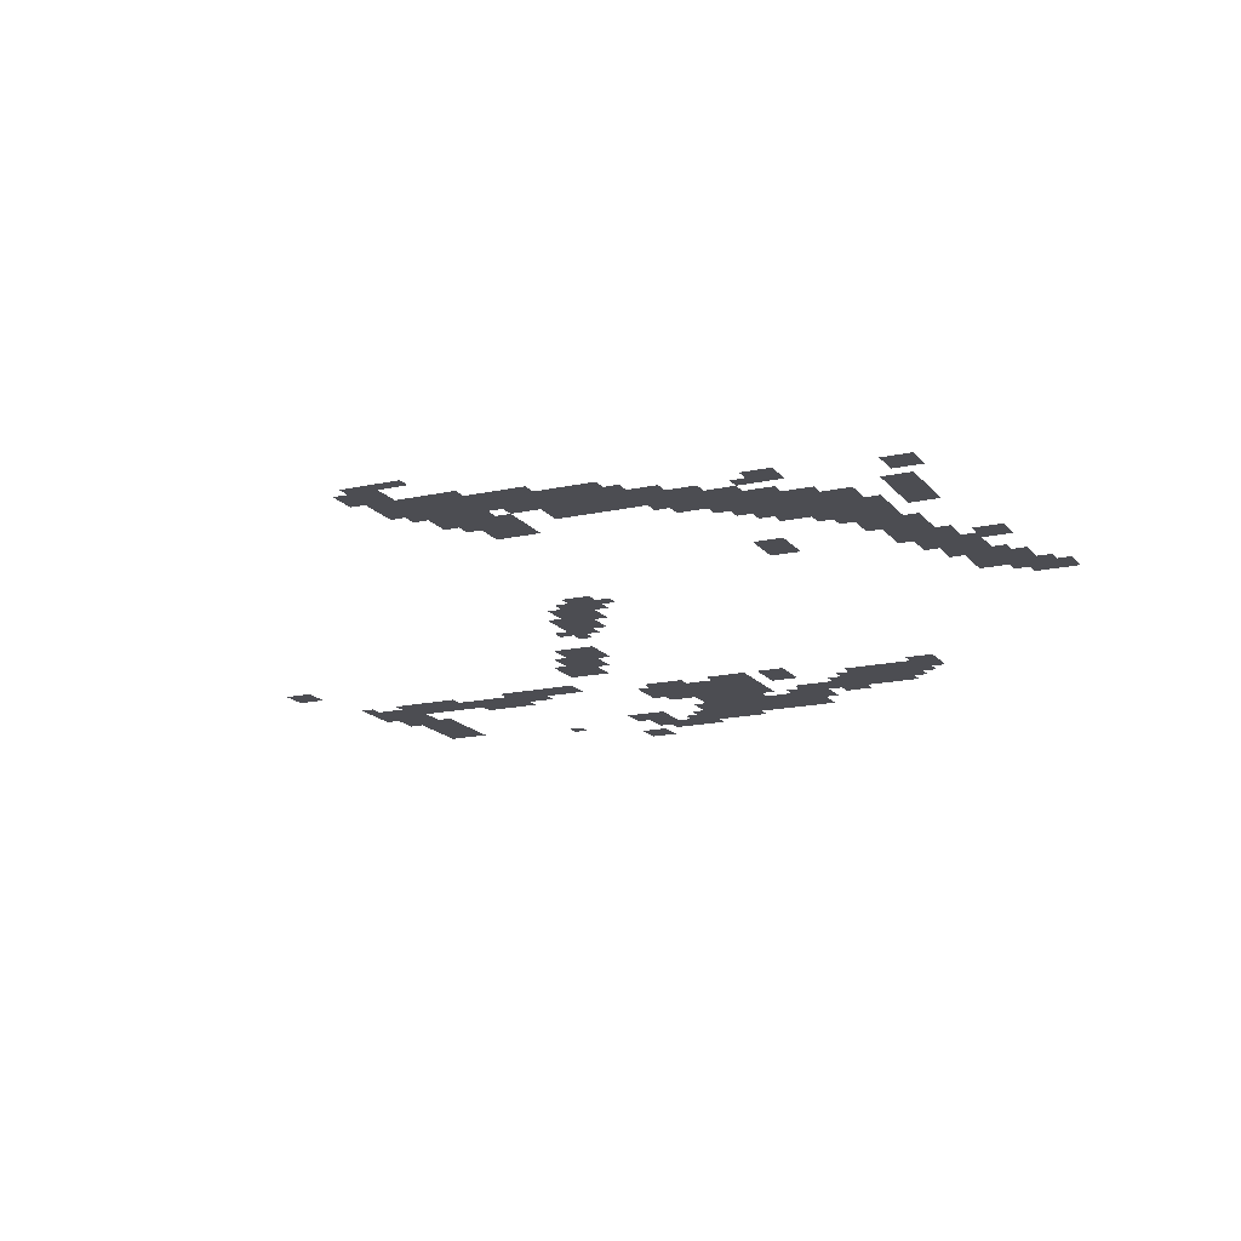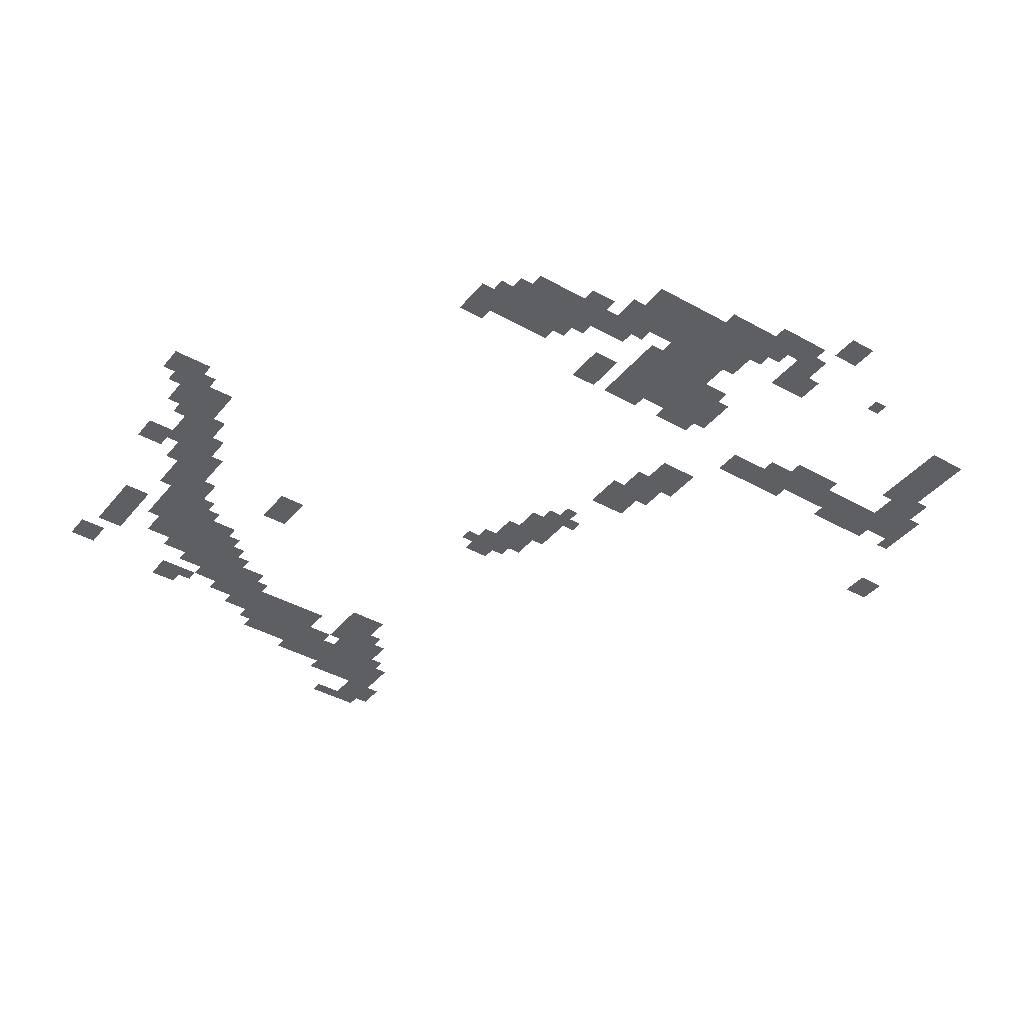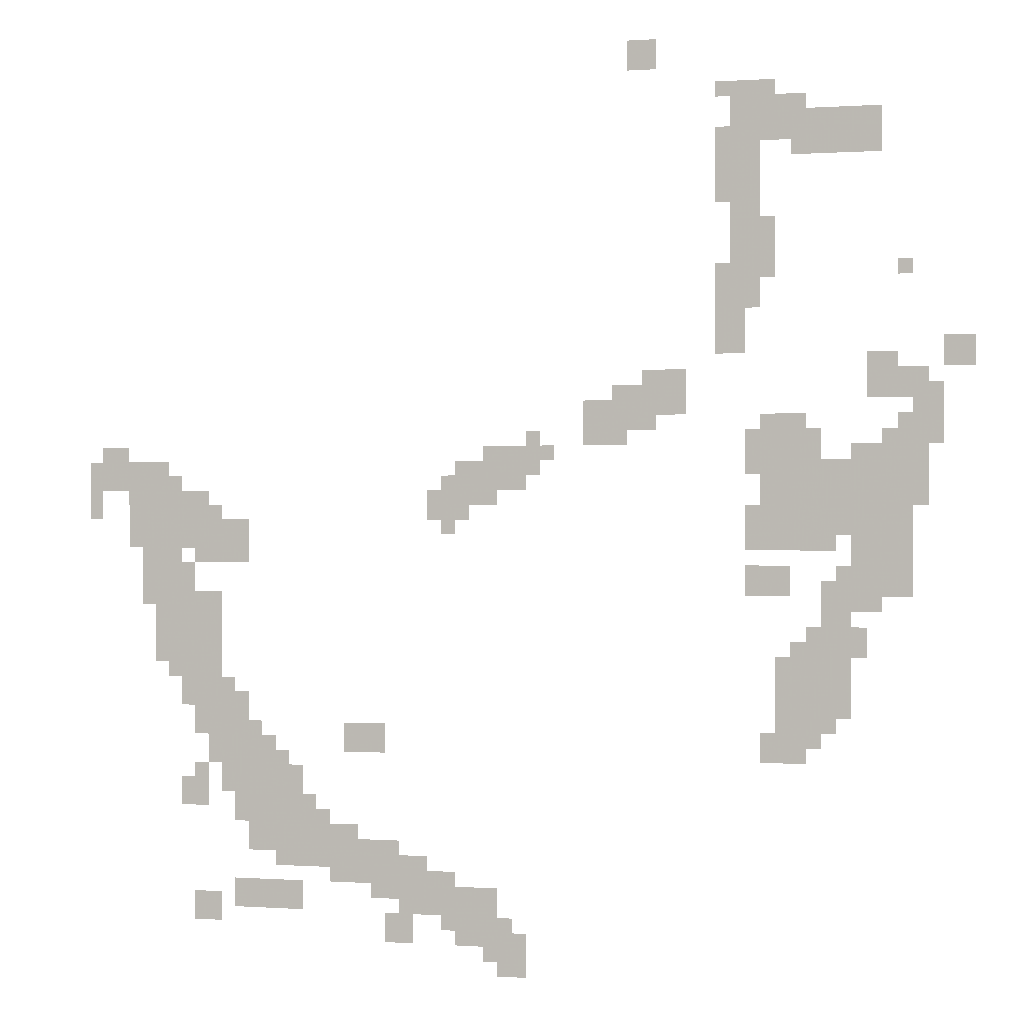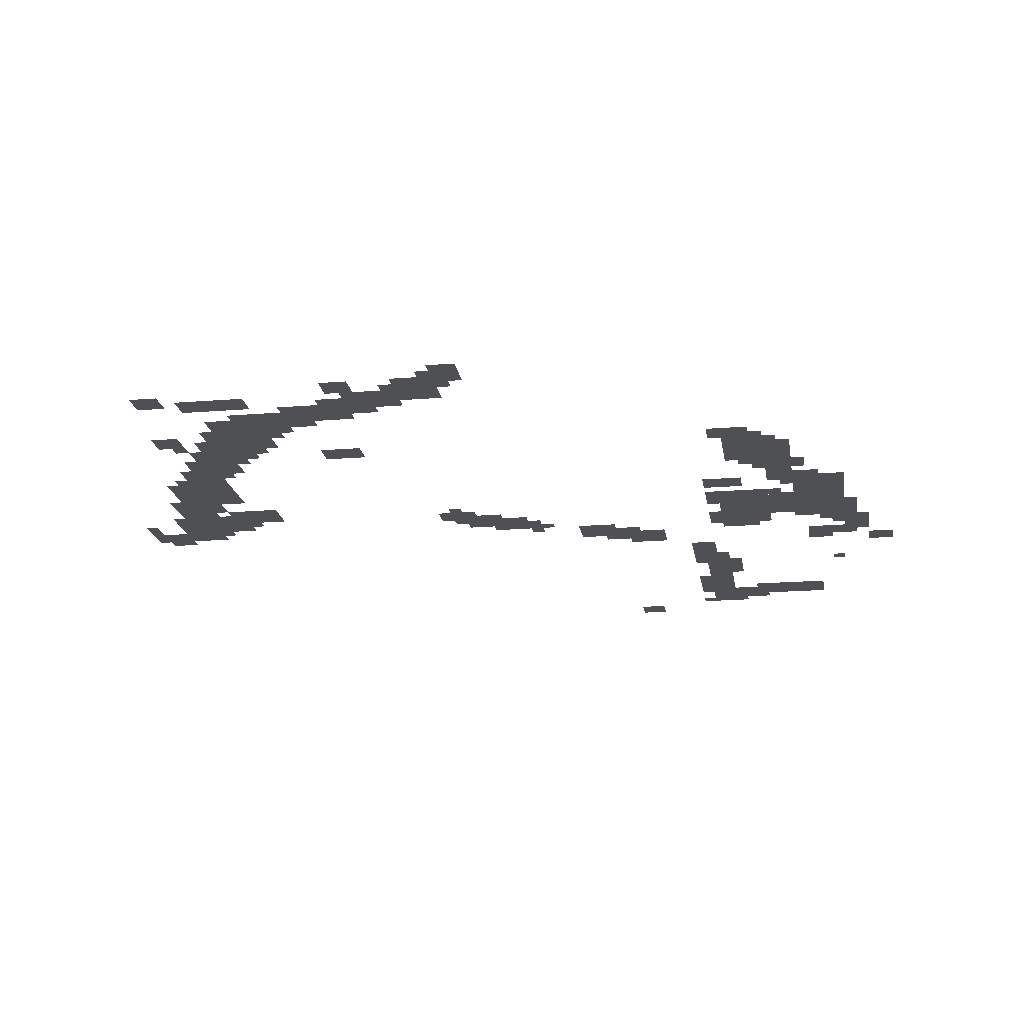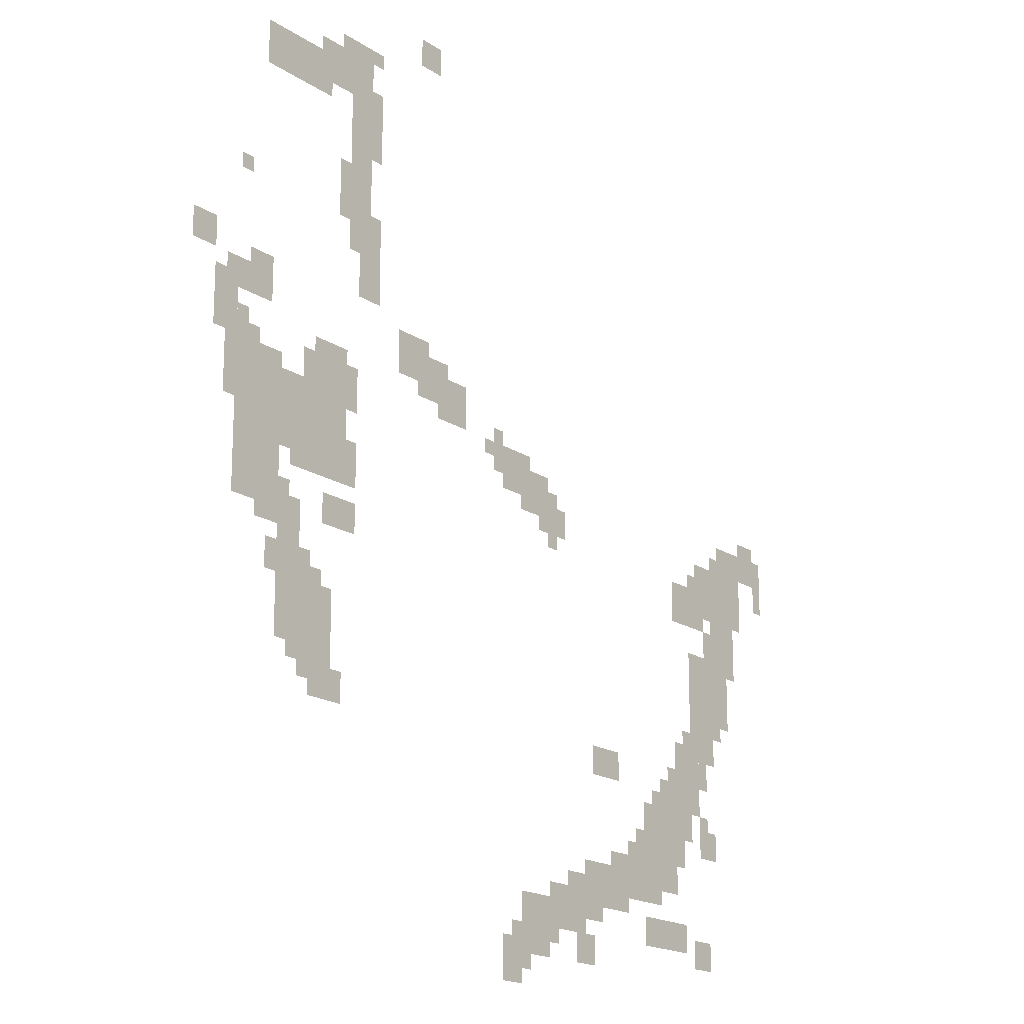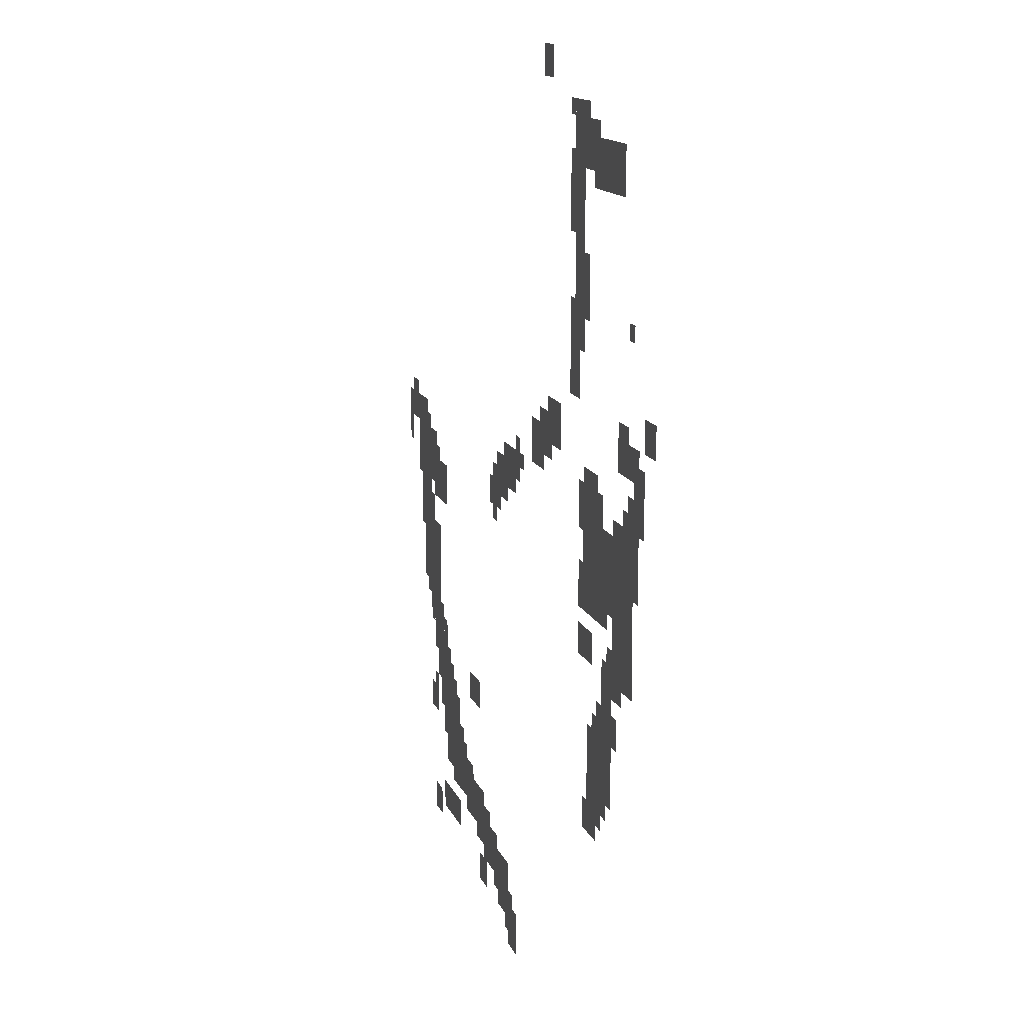
<metadata>
{"format":"obj","ext":"obj","renderer":"f3d","projection":"perspective","resolution":1024,"background":"white","views":[{"elev":-16.4,"azim":-65.1,"up":"+Z"},{"elev":-40.0,"azim":55.1,"up":"+Z"},{"elev":0.1,"azim":15.5,"up":"+Y"},{"elev":-18.8,"azim":8.9,"up":"+Z"},{"elev":-17.8,"azim":127.9,"up":"+Y"},{"elev":12.5,"azim":75.1,"up":"+Y"}]}
</metadata>
<code>
g kin_2_bj-mesh
v -320 927 0
v -320 1183 0
v -448 1183 0
v -448 927 0
v -1696 927 0
v -1696 1055 0
v -1888 1055 0
v -1888 927 0
v -1664 671 0
v -1664 799 0
v -1824 799 0
v -1824 671 0
v -256 575 0
v -256 735 0
v -384 735 0
v -384 575 0
v -128 991 0
v -128 1151 0
v -256 1151 0
v -256 991 0
v -128 831 0
v -128 991 0
v -256 991 0
v -256 831 0
v -1344 223 0
v -1344 319 0
v -1536 319 0
v -1536 223 0
v -192 1759 0
v -192 1855 0
v -384 1855 0
v -384 1759 0
v -448 1663 0
v -448 1919 0
v -512 1919 0
v -512 1663 0
v -448 1439 0
v -448 1663 0
v -512 1663 0
v -512 1439 0
v -1760 799 0
v -1760 927 0
v -1856 927 0
v -1856 799 0
v -1600 895 0
v -1600 991 0
v -1696 991 0
v -1696 895 0
v -256 735 0
v -256 863 0
v -320 863 0
v -320 735 0
v -1472 319 0
v -1472 447 0
v -1536 447 0
v -1536 319 0
v -1536 255 0
v -1536 383 0
v -1600 383 0
v -1600 255 0
v -1536 383 0
v -1536 511 0
v -1600 511 0
v -1600 383 0
v -768 1151 0
v -768 1247 0
v -832 1247 0
v -832 1151 0
v -1280 479 0
v -1280 543 0
v -1376 543 0
v -1376 479 0
v -960 0 0
v -960 95 0
v -1024 95 0
v -1024 0 0
v -160 1247 0
v -160 1343 0
v -224 1343 0
v -224 1247 0
v -384 1791 0
v -384 1887 0
v -448 1887 0
v -448 1791 0
v -384 831 0
v -384 895 0
v -480 895 0
v -480 831 0
v -1088 991 0
v -1088 1055 0
v -1184 1055 0
v -1184 991 0
v -1472 127 0
v -1472 191 0
v -1568 191 0
v -1568 127 0
v -256 1023 0
v -256 1119 0
v -320 1119 0
v -320 1023 0
v -608 1215 0
v -608 1279 0
v -704 1279 0
v -704 1215 0
v -960 1055 0
v -960 1119 0
v -1056 1119 0
v -1056 1055 0
v -1888 1055 0
v -1888 1119 0
v -1982 1119 0
v -1982 1055 0
v -1792 1055 0
v -1792 1119 0
v -1888 1119 0
v -1888 1055 0
v -1184 191 0
v -1184 255 0
v -1280 255 0
v -1280 191 0
v -96 1151 0
v -96 1311 0
v -128 1311 0
v -128 1151 0
v -1600 447 0
v -1600 607 0
v -1632 607 0
v -1632 447 0
v -1024 159 0
v -1024 191 0
v -1184 191 0
v -1184 159 0
v -1024 127 0
v -1024 159 0
v -1152 159 0
v -1152 127 0
v -1216 63 0
v -1216 127 0
v -1280 127 0
v -1280 63 0
v -672 1951 0
v -672 2015 0
v -736 2015 0
v -736 1951 0
v 0 1311 0
v 0 1375 0
v -64 1375 0
v -64 1311 0
v -320 511 0
v -320 575 0
v -384 575 0
v -384 511 0
v -1664 95 0
v -1664 159 0
v -1728 159 0
v -1728 95 0
v -1696 351 0
v -1696 415 0
v -1760 415 0
v -1760 351 0
v -1632 511 0
v -1632 639 0
v -1664 639 0
v -1664 511 0
v -1632 383 0
v -1632 511 0
v -1664 511 0
v -1664 383 0
v -384 575 0
v -384 703 0
v -416 703 0
v -416 575 0
v -96 1023 0
v -96 1151 0
v -128 1151 0
v -128 1023 0
v -1600 319 0
v -1600 447 0
v -1632 447 0
v -1632 319 0
v -1184 159 0
v -1184 191 0
v -1312 191 0
v -1312 159 0
v -1664 543 0
v -1664 671 0
v -1696 671 0
v -1696 543 0
v -256 959 0
v -256 1023 0
v -320 1023 0
v -320 959 0
v -704 1215 0
v -704 1279 0
v -768 1279 0
v -768 1215 0
v -1568 127 0
v -1568 191 0
v -1632 191 0
v -1632 127 0
v -1280 191 0
v -1280 255 0
v -1344 255 0
v -1344 191 0
v -1056 1055 0
v -1056 1119 0
v -1120 1119 0
v -1120 1055 0
v -1696 575 0
v -1696 671 0
v -1728 671 0
v -1728 575 0
v -992 95 0
v -992 127 0
v -1088 127 0
v -1088 95 0
v -1664 447 0
v -1664 543 0
v -1696 543 0
v -1696 447 0
v -512 1727 0
v -512 1823 0
v -544 1823 0
v -544 1727 0
v -512 1343 0
v -512 1439 0
v -544 1439 0
v -544 1343 0
v -384 479 0
v -384 575 0
v -416 575 0
v -416 479 0
v -512 1439 0
v -512 1535 0
v -544 1535 0
v -544 1439 0
v -896 1119 0
v -896 1151 0
v -992 1151 0
v -992 1119 0
v -1152 127 0
v -1152 159 0
v -1248 159 0
v -1248 127 0
v -1728 831 0
v -1728 895 0
v -1760 895 0
v -1760 831 0
v -1888 1119 0
v -1888 1151 0
v -1952 1151 0
v -1952 1119 0
v -128 1151 0
v -128 1215 0
v -160 1215 0
v -160 1151 0
v -448 959 0
v -448 1023 0
v -480 1023 0
v -480 959 0
v -1728 607 0
v -1728 671 0
v -1760 671 0
v -1760 607 0
v -1248 255 0
v -1248 287 0
v -1312 287 0
v -1312 255 0
v -128 1247 0
v -128 1311 0
v -160 1311 0
v -160 1247 0
v -1024 63 0
v -1024 95 0
v -1088 95 0
v -1088 63 0
v -1024 1023 0
v -1024 1055 0
v -1088 1055 0
v -1088 1023 0
v -1440 319 0
v -1440 383 0
v -1472 383 0
v -1472 319 0
v -416 479 0
v -416 543 0
v -448 543 0
v -448 479 0
v -1344 191 0
v -1344 223 0
v -1408 223 0
v -1408 191 0
v -1120 191 0
v -1120 223 0
v -1184 223 0
v -1184 191 0
v -192 799 0
v -192 831 0
v -256 831 0
v -256 799 0
v -1952 991 0
v -1952 1055 0
v -1982 1055 0
v -1982 991 0
v -224 703 0
v -224 767 0
v -256 767 0
v -256 703 0
v -1664 799 0
v -1664 831 0
v -1728 831 0
v -1728 799 0
v -992 1119 0
v -992 1151 0
v -1056 1151 0
v -1056 1119 0
v -1696 511 0
v -1696 575 0
v -1728 575 0
v -1728 511 0
v -512 1663 0
v -512 1727 0
v -544 1727 0
v -544 1663 0
v -608 1279 0
v -608 1311 0
v -672 1311 0
v -672 1279 0
v -64 1151 0
v -64 1215 0
v -96 1215 0
v -96 1151 0
v -416 1567 0
v -416 1631 0
v -448 1631 0
v -448 1567 0
v -1088 95 0
v -1088 127 0
v -1152 127 0
v -1152 95 0
v -64 1215 0
v -64 1279 0
v -96 1279 0
v -96 1215 0
v -416 1503 0
v -416 1567 0
v -448 1567 0
v -448 1503 0
v -352 1183 0
v -352 1215 0
v -416 1215 0
v -416 1183 0
v -480 1375 0
v -480 1439 0
v -512 1439 0
v -512 1375 0
v -448 1119 0
v -448 1183 0
v -480 1183 0
v -480 1119 0
v -672 1183 0
v -672 1215 0
v -736 1215 0
v -736 1183 0
v -1120 1055 0
v -1120 1087 0
v -1152 1087 0
v -1152 1055 0
v -928 1087 0
v -928 1119 0
v -960 1119 0
v -960 1087 0
v -1696 895 0
v -1696 927 0
v -1728 927 0
v -1728 895 0
v -1664 991 0
v -1664 1023 0
v -1696 1023 0
v -1696 991 0
v -1120 959 0
v -1120 991 0
v -1152 991 0
v -1152 959 0
v -1760 1055 0
v -1760 1087 0
v -1792 1087 0
v -1792 1055 0
v -288 927 0
v -288 959 0
v -320 959 0
v -320 927 0
v -1760 639 0
v -1760 671 0
v -1792 671 0
v -1792 639 0
v -1696 415 0
v -1696 447 0
v -1728 447 0
v -1728 415 0
v -288 543 0
v -288 575 0
v -320 575 0
v -320 543 0
v -1568 511 0
v -1568 543 0
v -1600 543 0
v -1600 511 0
v -1504 447 0
v -1504 479 0
v -1536 479 0
v -1536 447 0
v -1024 31 0
v -1024 63 0
v -1056 63 0
v -1056 31 0
v -352 479 0
v -352 511 0
v -384 511 0
v -384 479 0
v -1408 319 0
v -1408 351 0
v -1440 351 0
v -1440 319 0
v -320 735 0
v -320 767 0
v -352 767 0
v -352 735 0
v -256 863 0
v -256 895 0
v -288 895 0
v -288 863 0
v -448 927 0
v -448 959 0
v -480 959 0
v -480 927 0
v -448 1087 0
v -448 1119 0
v -480 1119 0
v -480 1087 0
v -1728 575 0
v -1728 607 0
v -1760 607 0
v -1760 575 0
v -1728 799 0
v -1728 831 0
v -1760 831 0
v -1760 799 0
v -672 1279 0
v -672 1311 0
v -704 1311 0
v -704 1279 0
v -480 1343 0
v -480 1375 0
v -512 1375 0
v -512 1343 0
v -736 1183 0
v -736 1215 0
v -768 1215 0
v -768 1183 0
v -416 1183 0
v -416 1215 0
v -448 1215 0
v -448 1183 0
v -1312 255 0
v -1312 287 0
v -1344 287 0
v -1344 255 0
v -160 1151 0
v -160 1183 0
v -192 1183 0
v -192 1151 0
v -128 1503 0
v -128 1535 0
v -160 1535 0
v -160 1503 0
v -928 1151 0
v -928 1183 0
v -960 1183 0
v -960 1151 0
v -736 1151 0
v -736 1183 0
v -768 1183 0
v -768 1151 0
v -416 1887 0
v -416 1919 0
v -448 1919 0
v -448 1887 0
v -1088 63 0
v -1088 95 0
v -1120 95 0
v -1120 63 0
v -352 1855 0
v -352 1887 0
v -384 1887 0
v -384 1855 0
v -512 1887 0
v -512 1919 0
v -544 1919 0
v -544 1887 0
g kin_2_bj-mesh_0
f 3 2 1
f 1 4 3
f 7 6 5
f 5 8 7
f 11 10 9
f 9 12 11
f 15 14 13
f 13 16 15
f 19 18 17
f 17 20 19
f 23 22 21
f 21 24 23
f 27 26 25
f 25 28 27
f 31 30 29
f 29 32 31
f 35 34 33
f 33 36 35
f 39 38 37
f 37 40 39
f 43 42 41
f 41 44 43
f 47 46 45
f 45 48 47
f 51 50 49
f 49 52 51
f 55 54 53
f 53 56 55
f 59 58 57
f 57 60 59
f 63 62 61
f 61 64 63
f 67 66 65
f 65 68 67
f 71 70 69
f 69 72 71
f 75 74 73
f 73 76 75
f 79 78 77
f 77 80 79
f 83 82 81
f 81 84 83
f 87 86 85
f 85 88 87
f 91 90 89
f 89 92 91
f 95 94 93
f 93 96 95
f 99 98 97
f 97 100 99
f 103 102 101
f 101 104 103
f 107 106 105
f 105 108 107
f 111 110 109
f 109 112 111
f 115 114 113
f 113 116 115
f 119 118 117
f 117 120 119
f 123 122 121
f 121 124 123
f 127 126 125
f 125 128 127
f 131 130 129
f 129 132 131
f 135 134 133
f 133 136 135
f 139 138 137
f 137 140 139
f 143 142 141
f 141 144 143
f 147 146 145
f 145 148 147
f 151 150 149
f 149 152 151
f 155 154 153
f 153 156 155
f 159 158 157
f 157 160 159
f 163 162 161
f 161 164 163
f 167 166 165
f 165 168 167
f 171 170 169
f 169 172 171
f 175 174 173
f 173 176 175
f 179 178 177
f 177 180 179
f 183 182 181
f 181 184 183
f 187 186 185
f 185 188 187
f 191 190 189
f 189 192 191
f 195 194 193
f 193 196 195
f 199 198 197
f 197 200 199
f 203 202 201
f 201 204 203
f 207 206 205
f 205 208 207
f 211 210 209
f 209 212 211
f 215 214 213
f 213 216 215
f 219 218 217
f 217 220 219
f 223 222 221
f 221 224 223
f 227 226 225
f 225 228 227
f 231 230 229
f 229 232 231
f 235 234 233
f 233 236 235
f 239 238 237
f 237 240 239
f 243 242 241
f 241 244 243
f 247 246 245
f 245 248 247
f 251 250 249
f 249 252 251
f 255 254 253
f 253 256 255
f 259 258 257
f 257 260 259
f 263 262 261
f 261 264 263
f 267 266 265
f 265 268 267
f 271 270 269
f 269 272 271
f 275 274 273
f 273 276 275
f 279 278 277
f 277 280 279
f 283 282 281
f 281 284 283
f 287 286 285
f 285 288 287
f 291 290 289
f 289 292 291
f 295 294 293
f 293 296 295
f 299 298 297
f 297 300 299
f 303 302 301
f 301 304 303
f 307 306 305
f 305 308 307
f 311 310 309
f 309 312 311
f 315 314 313
f 313 316 315
f 319 318 317
f 317 320 319
f 323 322 321
f 321 324 323
f 327 326 325
f 325 328 327
f 331 330 329
f 329 332 331
f 335 334 333
f 333 336 335
f 339 338 337
f 337 340 339
f 343 342 341
f 341 344 343
f 347 346 345
f 345 348 347
f 351 350 349
f 349 352 351
f 355 354 353
f 353 356 355
f 359 358 357
f 357 360 359
f 363 362 361
f 361 364 363
f 367 366 365
f 365 368 367
f 371 370 369
f 369 372 371
f 375 374 373
f 373 376 375
f 379 378 377
f 377 380 379
f 383 382 381
f 381 384 383
f 387 386 385
f 385 388 387
f 391 390 389
f 389 392 391
f 395 394 393
f 393 396 395
f 399 398 397
f 397 400 399
f 403 402 401
f 401 404 403
f 407 406 405
f 405 408 407
f 411 410 409
f 409 412 411
f 415 414 413
f 413 416 415
f 419 418 417
f 417 420 419
f 423 422 421
f 421 424 423
f 427 426 425
f 425 428 427
f 431 430 429
f 429 432 431
f 435 434 433
f 433 436 435
f 439 438 437
f 437 440 439
f 443 442 441
f 441 444 443
f 447 446 445
f 445 448 447
f 451 450 449
f 449 452 451
f 455 454 453
f 453 456 455
f 459 458 457
f 457 460 459
f 463 462 461
f 461 464 463
f 467 466 465
f 465 468 467
f 471 470 469
f 469 472 471
f 475 474 473
f 473 476 475
f 479 478 477
f 477 480 479
f 483 482 481
f 481 484 483
f 487 486 485
f 485 488 487
f 491 490 489
f 489 492 491
f 495 494 493
f 493 496 495
f 499 498 497
f 497 500 499

</code>
